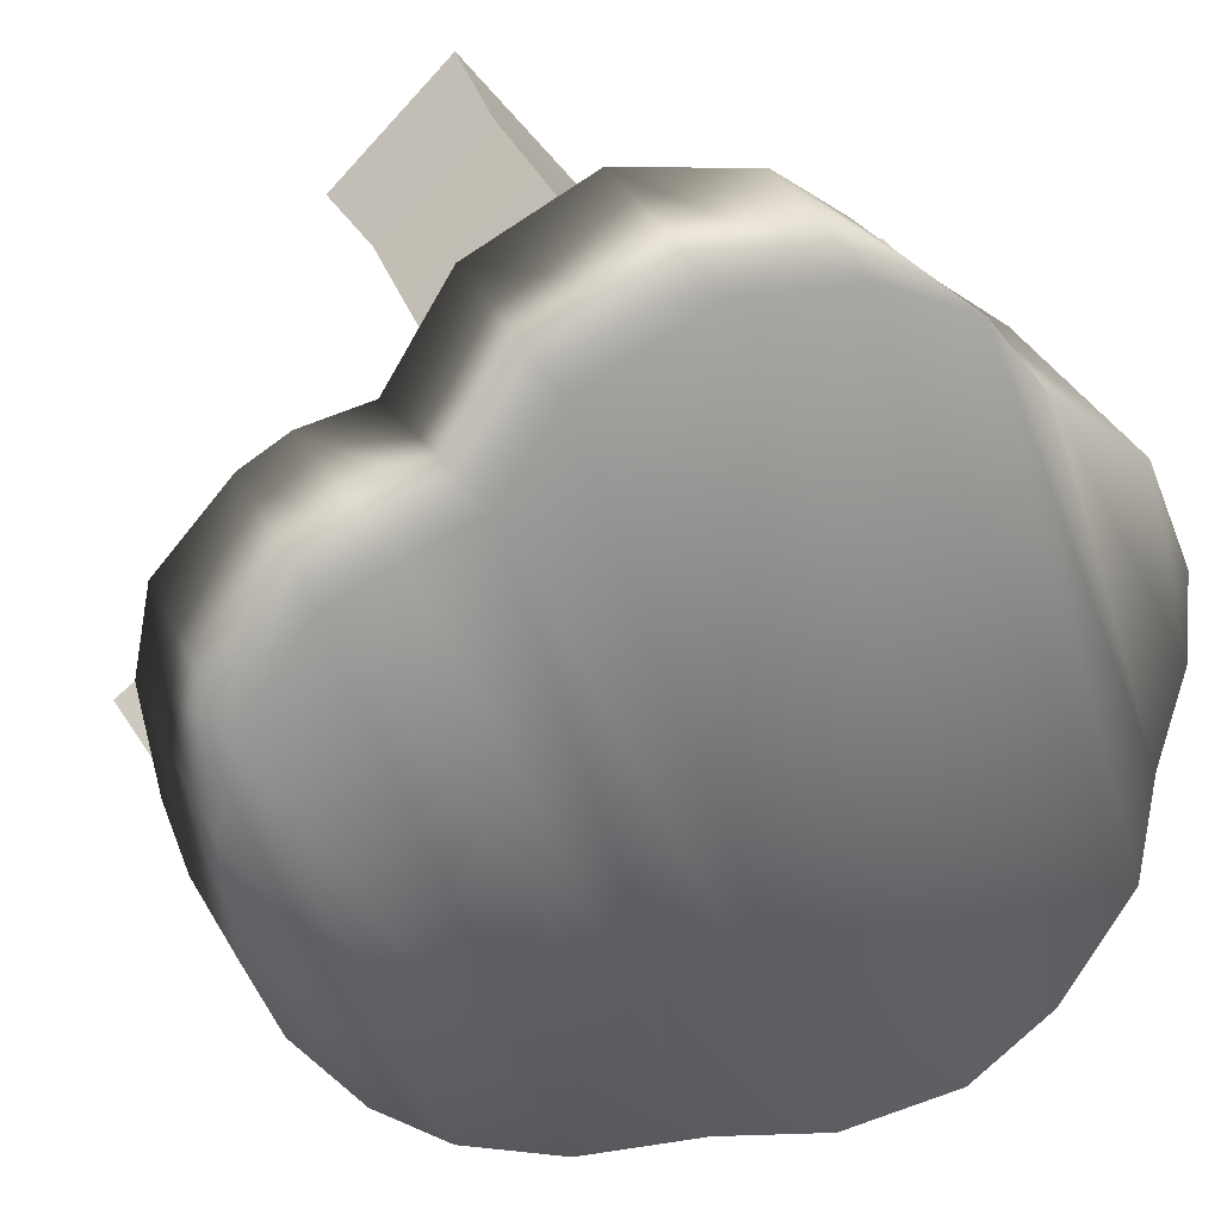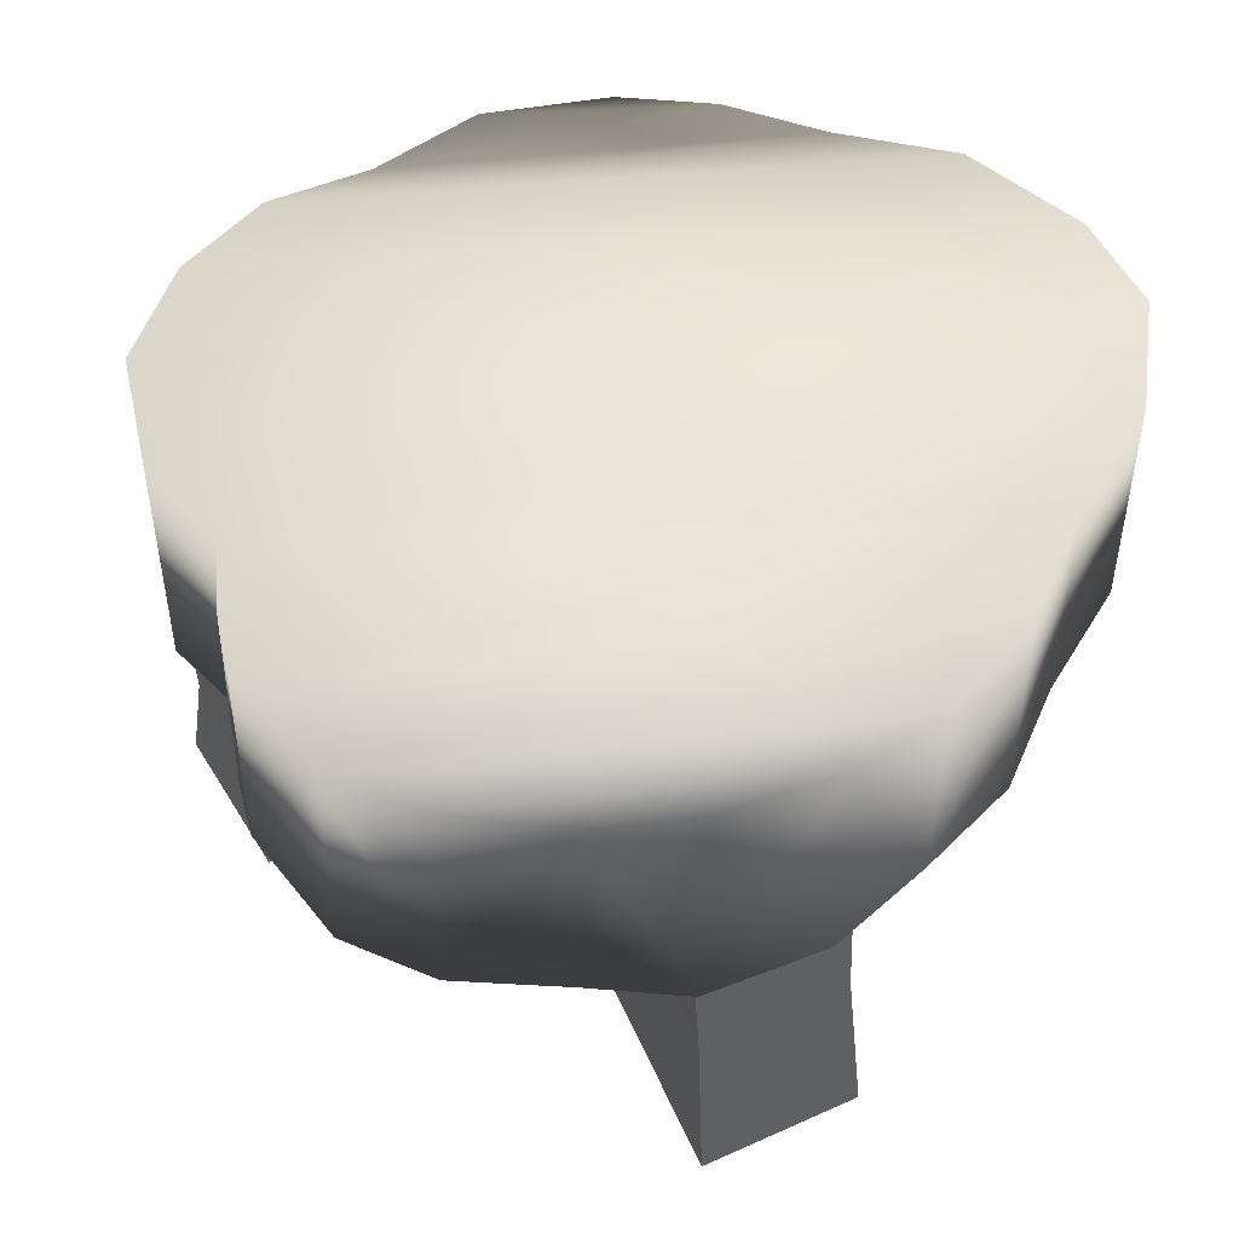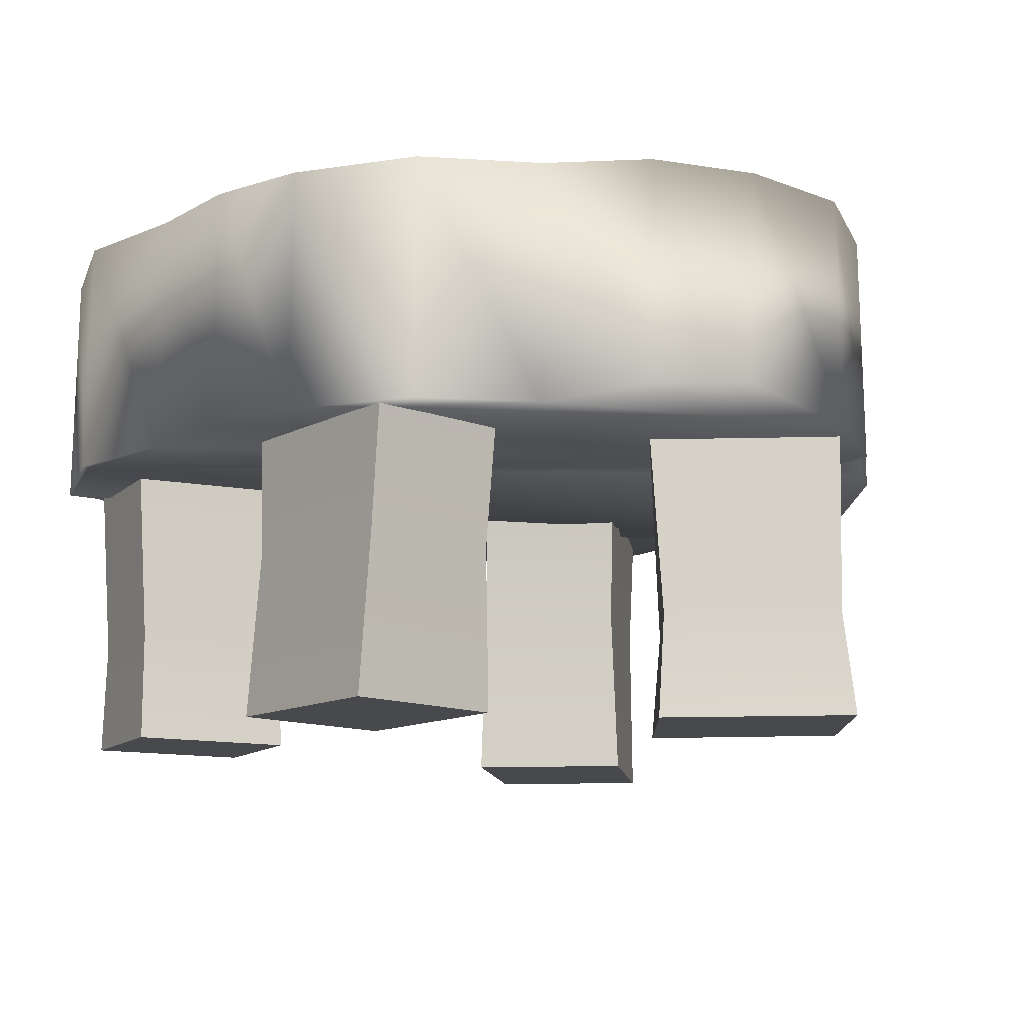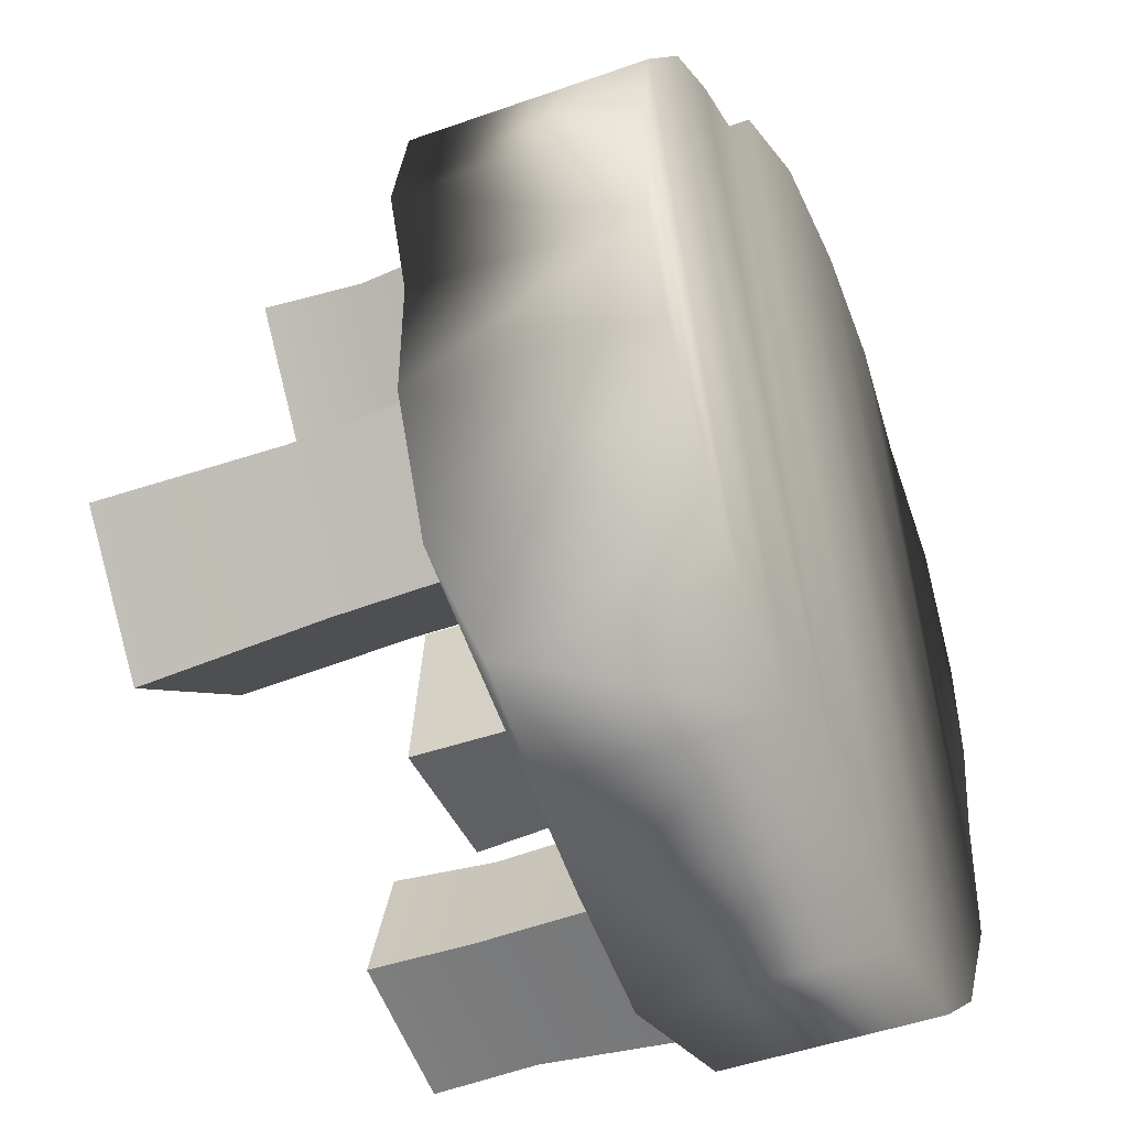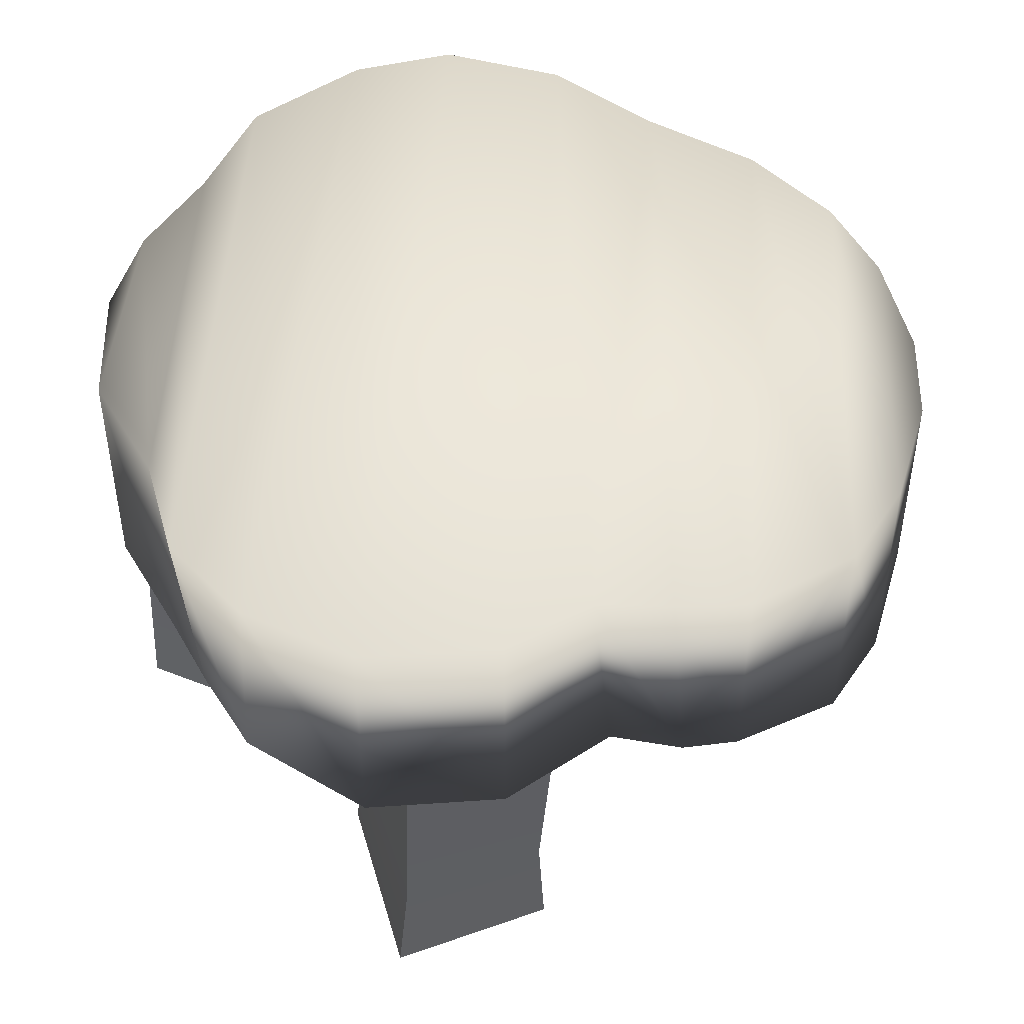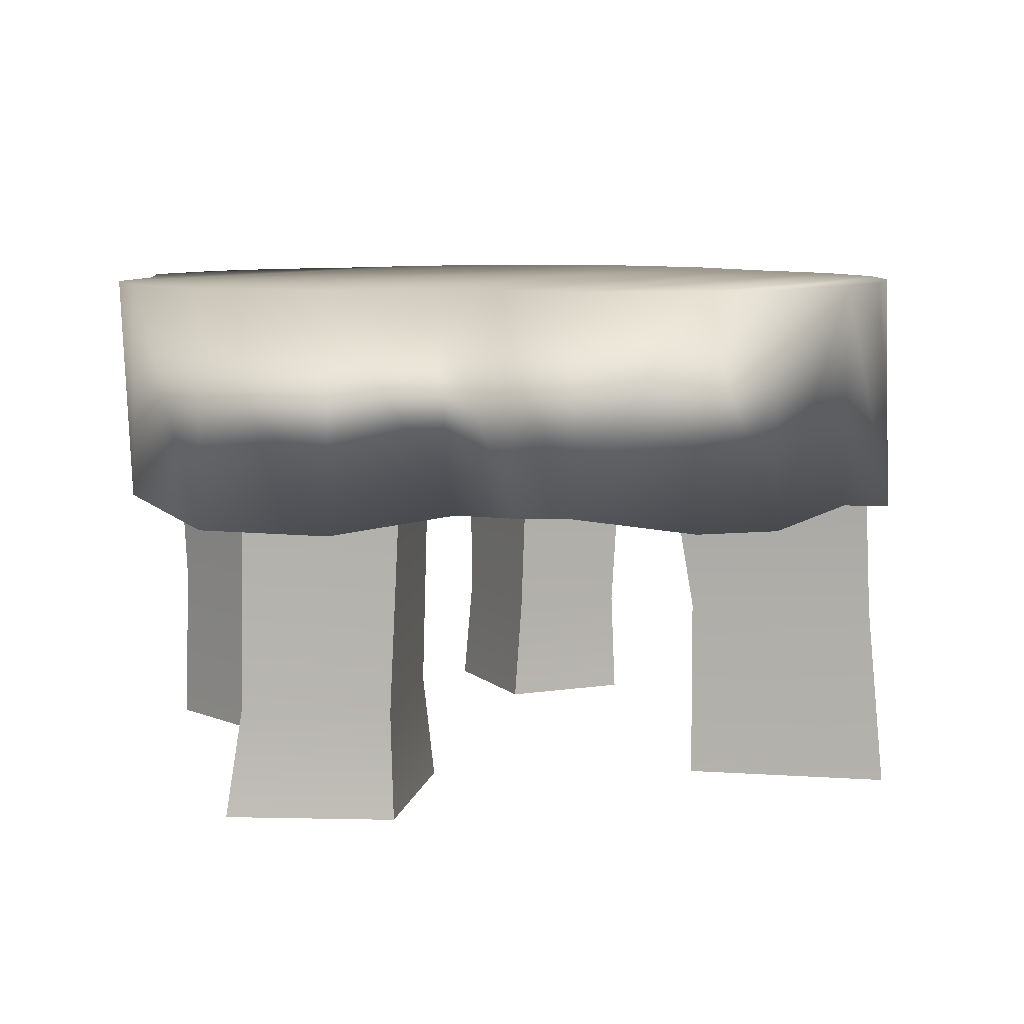
<metadata>
{"format":"obj","ext":"obj","renderer":"f3d","projection":"perspective","resolution":1024,"background":"white","views":[{"elev":33.5,"azim":157.8,"up":"+Z"},{"elev":50.4,"azim":102.3,"up":"+Y"},{"elev":-12.4,"azim":-46.9,"up":"+Y"},{"elev":-42.1,"azim":113.9,"up":"+Z"},{"elev":48.2,"azim":21.4,"up":"+Y"},{"elev":7.7,"azim":46.4,"up":"+Y"}]}
</metadata>
<code>
o model_1783
v 0.3168 0.4992 -0.2324
v 0.3188 0.2686 -0.2341
v 0.2391 0.2847 -0.295
v 0.2472 0.4992 -0.2973
v 0.1453 0.4992 -0.3481
v 0.1461 0.2855 -0.3505
v 0.021 0.2686 -0.3724
v 0.02038 0.4992 -0.3699
v -0.1002 0.4992 -0.4088
v -0.09989 0.2669 -0.4114
v -0.2266 0.2887 -0.4019
v -0.2256 0.4992 -0.3994
v -0.3119 0.2686 -0.338
v -0.3099 0.4992 -0.3362
v -0.3786 0.4992 -0.221
v -0.3812 0.2686 -0.2217
v -0.3843 0.2686 -0.1006
v -0.3817 0.4992 -0.1003
v -0.3988 0.4992 0.003854
v -0.4014 0.2686 0.003788
v -0.3906 0.2686 0.1001
v -0.388 0.4992 0.09945
v -0.339 0.4992 0.2137
v -0.3411 0.2686 0.2153
v -0.249 0.2686 0.2883
v -0.2471 0.4992 0.2865
v -0.1848 0.4992 0.3679
v -0.176 0.29 0.3555
v -0.1035 0.2938 0.4116
v -0.09064 0.4992 0.4142
v 0.02427 0.4992 0.4239
v 0.02475 0.2735 0.4265
v 0.145 0.2746 0.3693
v 0.1434 0.4992 0.3673
v 0.1979 0.4992 0.2904
v 0.2163 0.2922 0.2769
v 0.2857 0.2952 0.2662
v 0.2672 0.5005 0.2682
v 0.4005 0.4992 0.1514
v 0.4029 0.2816 0.1525
v 0.4208 0.2777 0.06145
v 0.4182 0.4992 0.06129
v 0.41 0.4992 -0.05051
v 0.4125 0.291 -0.0469
v 0.3941 0.2799 -0.1391
v 0.3788 0.4992 -0.1379
v -0.09989 0.2669 -0.4114
v -0.1002 0.4992 -0.4088
v 0.1434 0.4992 0.3673
v 0.145 0.2746 0.3693
v 0.2163 0.2922 0.2769
v 0.1979 0.4992 0.2904
v 0.3323 0.2971 0.2416
v 0.3308 0.4992 0.2393
v -0.1848 0.4992 0.3679
v -0.3786 0.4992 -0.221
v -0.3817 0.4992 -0.1003
v -0.2471 0.4992 0.2865
v -0.3988 0.4992 0.003854
v -0.339 0.4992 0.2137
v 0.02427 0.4992 0.4239
v -0.2256 0.4992 -0.3994
v -0.3099 0.4992 -0.3362
v -0.09064 0.4992 0.4142
v 0.1979 0.4992 0.2904
v 0.02038 0.4992 -0.3699
v -0.1002 0.4992 -0.4088
v 0.1434 0.4992 0.3673
v 0.4005 0.4992 0.1514
v 0.2472 0.4992 -0.2973
v 0.1453 0.4992 -0.3481
v 0.3308 0.4992 0.2393
v 0.2672 0.5005 0.2682
v 0.4182 0.4992 0.06129
v 0.41 0.4992 -0.05051
v 0.3788 0.4992 -0.1379
v 0.3168 0.4992 -0.2324
v -0.388 0.4992 0.09945
v -0.3761 0.2686 -0.2202
v 0.3323 0.2971 0.2416
v 0.2857 0.2952 0.2662
v -0.4014 0.2686 0.003788
v 0.145 0.2746 0.3693
v 0.02475 0.2735 0.4265
v -0.3906 0.2686 0.1001
v -0.249 0.2686 0.2883
v -0.3411 0.2686 0.2153
v 0.4029 0.2816 0.1525
v -0.3812 0.2686 -0.2217
v -0.3119 0.2686 -0.338
v 0.2391 0.2847 -0.295
v 0.3188 0.2686 -0.2341
v 0.1461 0.2855 -0.3505
v 0.4208 0.2777 0.06145
v -0.2266 0.2887 -0.4019
v -0.09989 0.2669 -0.4114
v 0.4125 0.291 -0.0469
v 0.3941 0.2799 -0.1391
v 0.021 0.2686 -0.3724
v 0.3188 0.2686 -0.2341
v 0.2163 0.2922 0.2769
v -0.3843 0.2686 -0.1006
v -0.1035 0.2938 0.4116
v -0.176 0.29 0.3555
v -0.1501 0.2952 -0.1693
v -0.308 0.2951 -0.2245
v -0.2988 0.1059 -0.2181
v -0.1607 0.1059 -0.1703
v -0.308 0.2951 -0.2245
v -0.2669 0.2936 -0.3407
v -0.2595 0.1053 -0.3305
v -0.2988 0.1059 -0.2181
v -0.2669 0.2936 -0.3407
v -0.1101 0.2937 -0.2863
v -0.1226 0.1053 -0.2835
v -0.2595 0.1053 -0.3305
v -0.1101 0.2937 -0.2863
v -0.1501 0.2952 -0.1693
v -0.1607 0.1059 -0.1703
v -0.1226 0.1053 -0.2835
v -0.1187 0 -0.2856
v -0.2604 0 -0.335
v -0.3045 0 -0.2108
v -0.2604 0 -0.335
v -0.3045 0 -0.2108
v -0.1616 0 -0.1607
v -0.1187 0 -0.2856
v -0.1616 0 -0.1607
v -0.2604 0 -0.335
v -0.1187 0 -0.2856
v -0.1616 0 -0.1607
v -0.3045 0 -0.2108
v 0.2259 0.1715 -0.04035
v 0.3747 0.1715 -0.1382
v 0.3743 0.2951 -0.1304
v 0.2123 0.295 -0.0244
v 0.2259 0.1715 -0.04035
v 0.2123 0.295 -0.0244
v 0.1224 0.2937 -0.1377
v 0.1373 0.1707 -0.1514
v 0.2861 0.1708 -0.2488
v 0.1373 0.1707 -0.1514
v 0.1224 0.2937 -0.1377
v 0.2843 0.2938 -0.2433
v 0.3747 0.1715 -0.1382
v 0.2861 0.1708 -0.2488
v 0.2843 0.2938 -0.2433
v 0.3743 0.2951 -0.1304
v 0.1345 0 -0.1569
v 0.2304 0 -0.03583
v 0.3879 0 -0.1471
v 0.2304 0 -0.03583
v 0.3879 0 -0.1471
v 0.292 0 -0.2677
v 0.1345 0 -0.1569
v 0.292 0 -0.2677
v 0.1345 0 -0.1569
v 0.292 0 -0.2677
v 0.3879 0 -0.1471
v 0.2304 0 -0.03583
v -0.05658 0.101 0.2686
v 0.05057 0.101 0.3996
v 0.05685 0.2951 0.3998
v -0.06598 0.295 0.2601
v 0.05315 0.1005 0.1731
v -0.05658 0.101 0.2686
v -0.06598 0.295 0.2601
v 0.05252 0.2936 0.1654
v 0.05315 0.1005 0.1731
v 0.05252 0.2936 0.1654
v 0.1709 0.2937 0.306
v 0.1559 0.1005 0.305
v 0.05057 0.101 0.3996
v 0.1559 0.1005 0.305
v 0.1709 0.2937 0.306
v 0.05685 0.2951 0.3998
v 0.05465 0 0.16
v 0.1634 0 0.3079
v 0.05465 0 0.16
v -0.06706 0 0.2696
v 0.04614 0 0.4166
v -0.06706 0 0.2696
v 0.04614 0 0.4166
v 0.1634 0 0.3079
v 0.05465 0 0.16
v 0.1634 0 0.3079
v 0.04614 0 0.4166
v -0.06706 0 0.2696
v -0.3265 0.1559 -0.005727
v -0.3506 0.156 0.1719
v -0.3497 0.2952 0.181
v -0.3227 0.2951 -0.01504
v -0.1834 0.1551 0.001406
v -0.3265 0.1559 -0.005727
v -0.3227 0.2951 -0.01504
v -0.1758 0.2936 -0.007301
v -0.1834 0.1551 0.001406
v -0.1758 0.2936 -0.007301
v -0.2029 0.2937 0.1869
v -0.2074 0.1552 0.1773
v -0.3506 0.156 0.1719
v -0.2074 0.1552 0.1773
v -0.2029 0.2937 0.1869
v -0.3497 0.2952 0.181
v -0.1775 0 -0.002209
v -0.2027 0 0.1764
v -0.1775 0 -0.002209
v -0.3368 0 -0.0108
v -0.362 0 0.1695
v -0.3368 0 -0.0108
v -0.362 0 0.1695
v -0.2027 0 0.1764
v -0.1775 0 -0.002209
v -0.2027 0 0.1764
v -0.362 0 0.1695
v -0.3368 0 -0.0108
g surface_000
f 91 92 93
f 86 103 104
f 86 84 103
f 85 84 86
f 82 84 85
f 82 83 84
f 102 83 82
f 102 101 83
f 101 102 79
f 81 101 79
f 85 86 87
f 79 80 81
f 80 79 88
f 79 90 88
f 94 88 90
f 94 90 95
f 94 95 96
f 94 96 97
f 98 97 96
f 89 90 79
f 89 79 102
f 98 96 99
f 100 98 99
f 100 99 93
f 60 59 78
f 58 59 60
f 58 57 59
f 55 57 58
f 55 56 57
f 64 56 55
f 64 63 56
f 61 63 64
f 61 62 63
f 68 62 61
f 68 67 62
f 65 67 68
f 65 66 67
f 73 66 65
f 72 66 73
f 72 71 66
f 69 71 72
f 69 70 71
f 74 70 69
f 74 77 70
f 74 76 77
f 74 75 76
f 49 51 52
f 49 50 51
f 8 47 48
f 8 7 47
f 5 7 8
f 5 6 7
f 3 6 5
f 3 5 4
f 1 3 4
f 1 2 3
f 45 2 1
f 45 1 46
f 43 45 46
f 43 44 45
f 41 44 43
f 41 43 42
f 39 41 42
f 39 40 41
f 53 40 39
f 53 39 54
f 38 53 54
f 38 37 53
f 35 37 38
f 35 36 37
f 31 33 34
f 31 32 33
f 30 32 31
f 30 29 32
f 27 29 30
f 27 28 29
f 26 28 27
f 26 25 28
f 23 25 26
f 23 24 25
f 22 24 23
f 22 21 24
f 19 21 22
f 19 20 21
f 18 20 19
f 18 17 20
f 15 17 18
f 15 16 17
f 14 16 15
f 14 13 16
f 12 13 14
f 12 11 13
f 9 11 12
f 9 10 11
f 129 131 132
f 129 130 131
f 127 119 128
f 127 120 119
f 117 119 120
f 117 118 119
f 125 126 108
f 125 108 107
f 105 107 108
f 105 106 107
f 123 111 124
f 123 112 111
f 109 111 112
f 109 110 111
f 121 122 116
f 121 116 115
f 113 115 116
f 113 114 115
f 157 159 160
f 157 158 159
f 155 141 156
f 155 142 141
f 141 142 143
f 141 143 144
f 153 154 146
f 153 146 145
f 145 146 147
f 145 147 148
f 151 133 152
f 151 134 133
f 133 134 135
f 133 135 136
f 149 150 137
f 149 137 140
f 137 139 140
f 137 138 139
f 185 187 188
f 185 186 187
f 183 184 174
f 183 174 173
f 173 174 175
f 173 175 176
f 181 161 182
f 181 162 161
f 161 162 163
f 161 163 164
f 179 180 166
f 179 166 165
f 165 166 167
f 165 167 168
f 177 172 178
f 177 169 172
f 169 171 172
f 169 170 171
f 213 215 216
f 213 214 215
f 211 212 202
f 211 202 201
f 201 202 203
f 201 203 204
f 209 189 210
f 209 190 189
f 189 190 191
f 189 191 192
f 207 208 194
f 207 194 193
f 193 194 195
f 193 195 196
f 205 200 206
f 205 197 200
f 197 199 200
f 197 198 199

</code>
